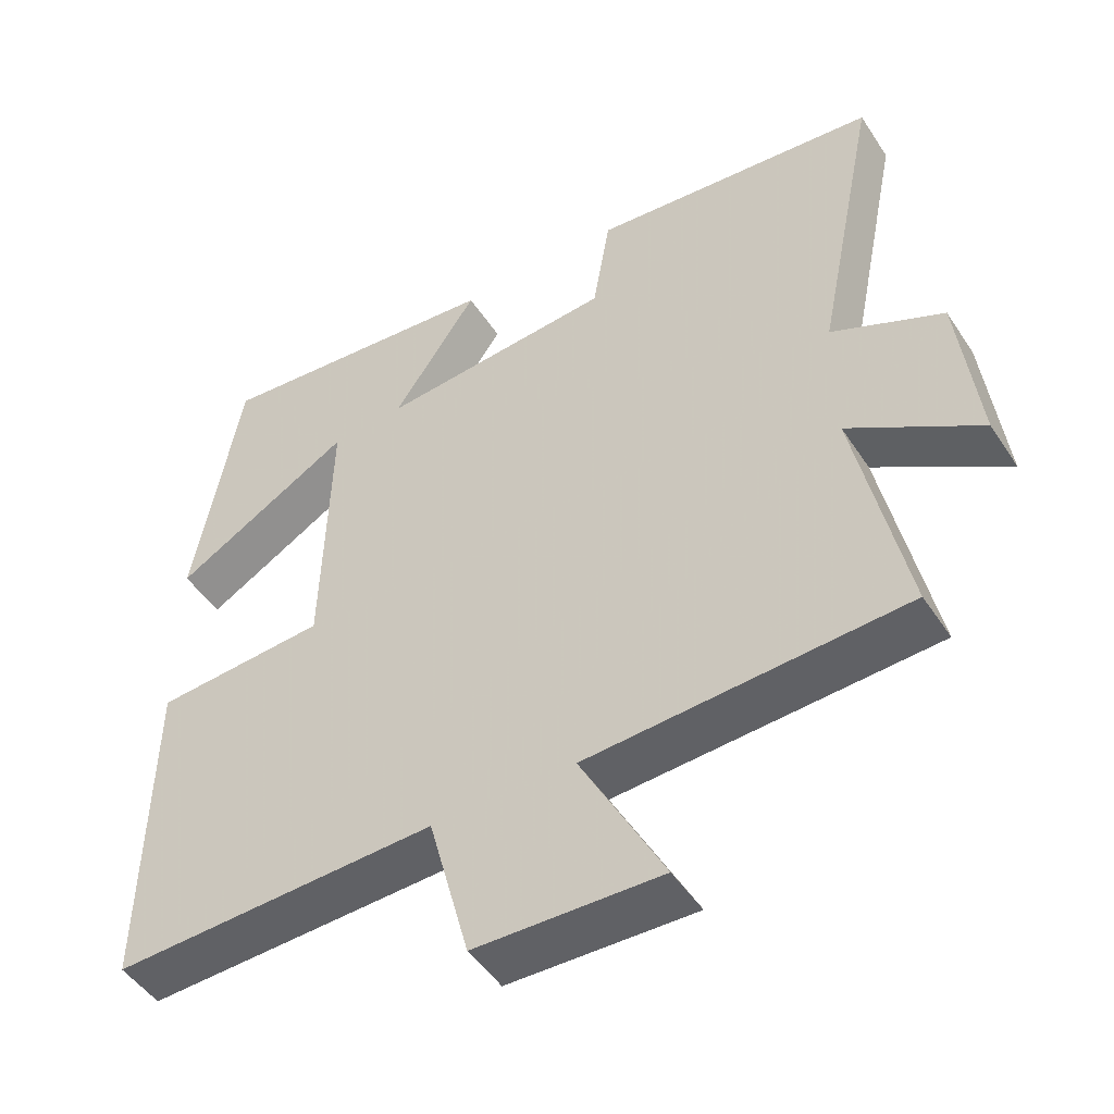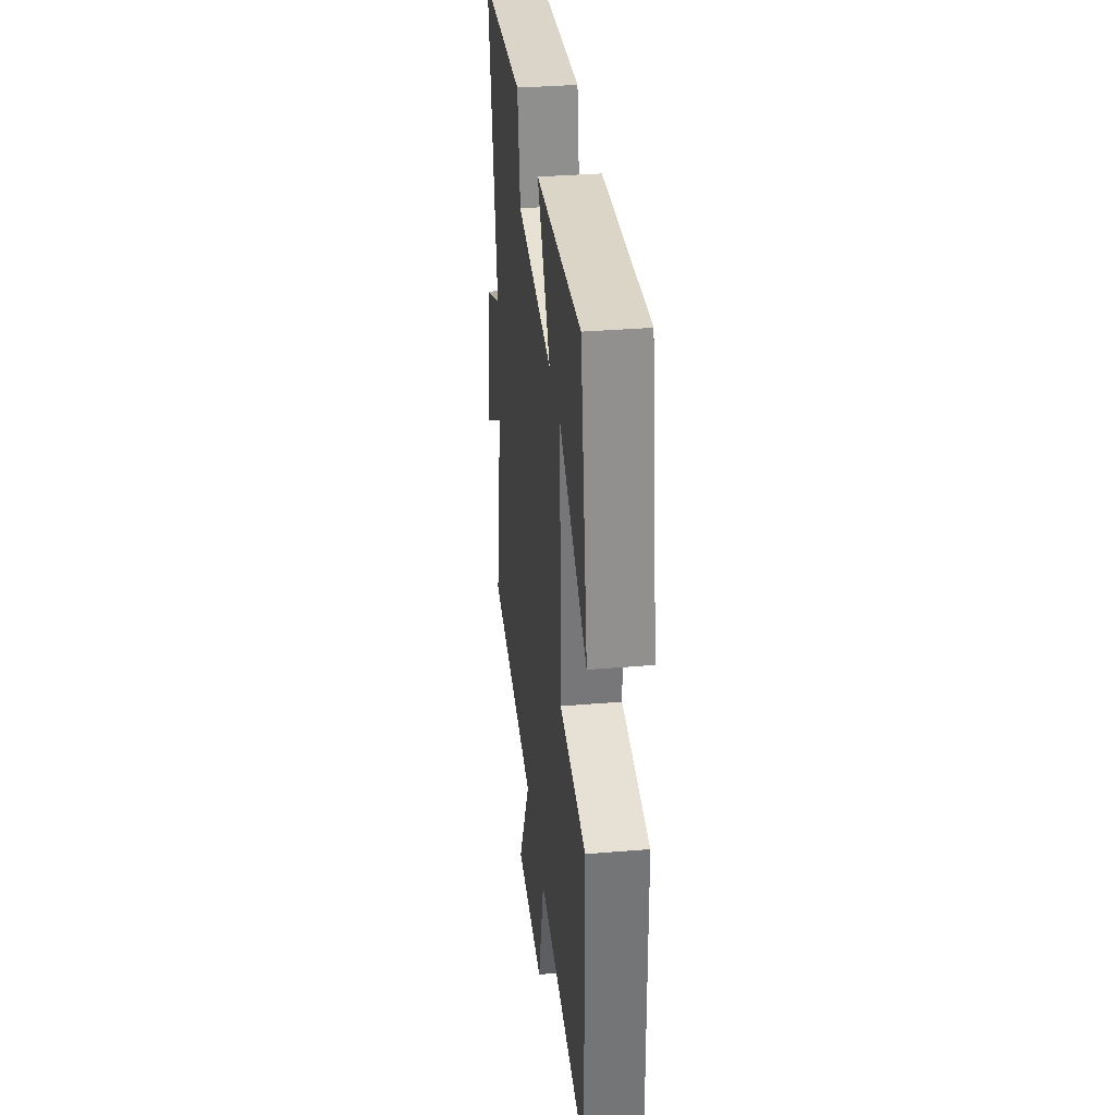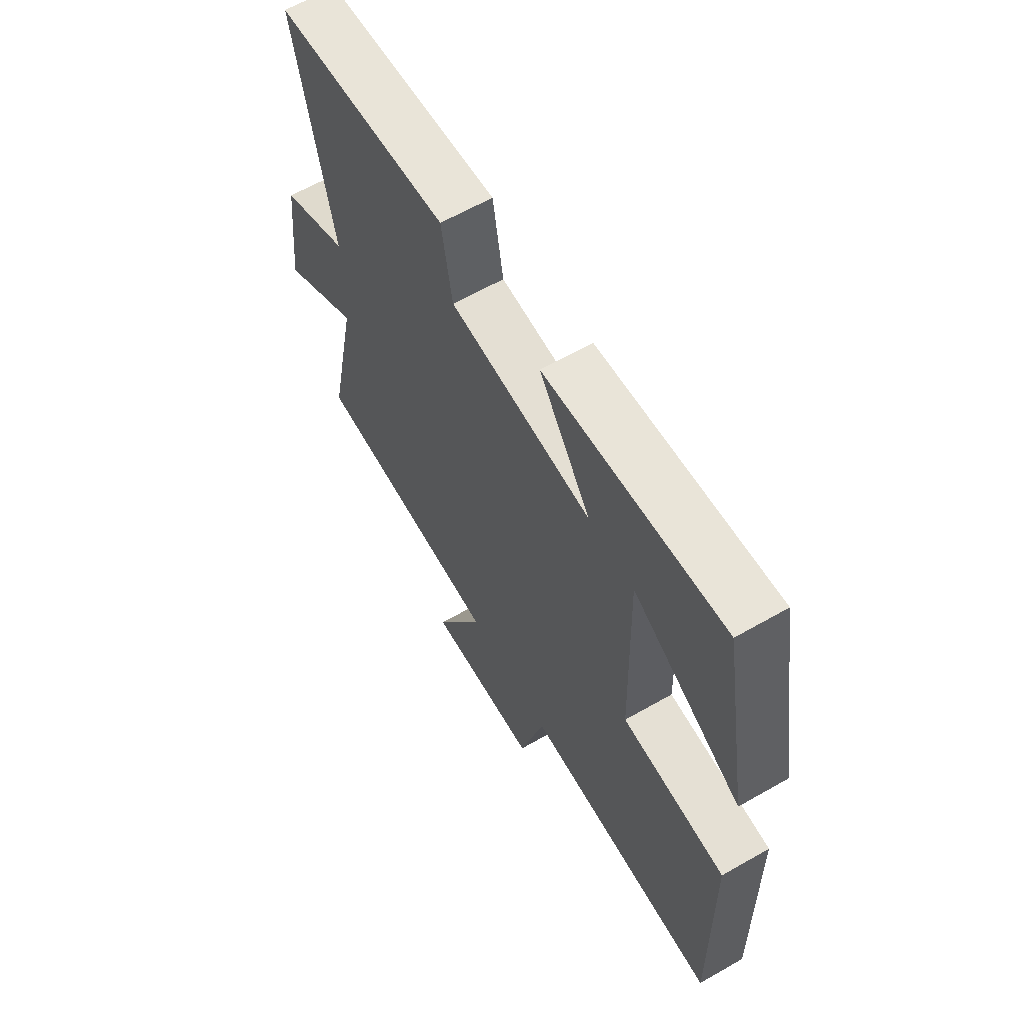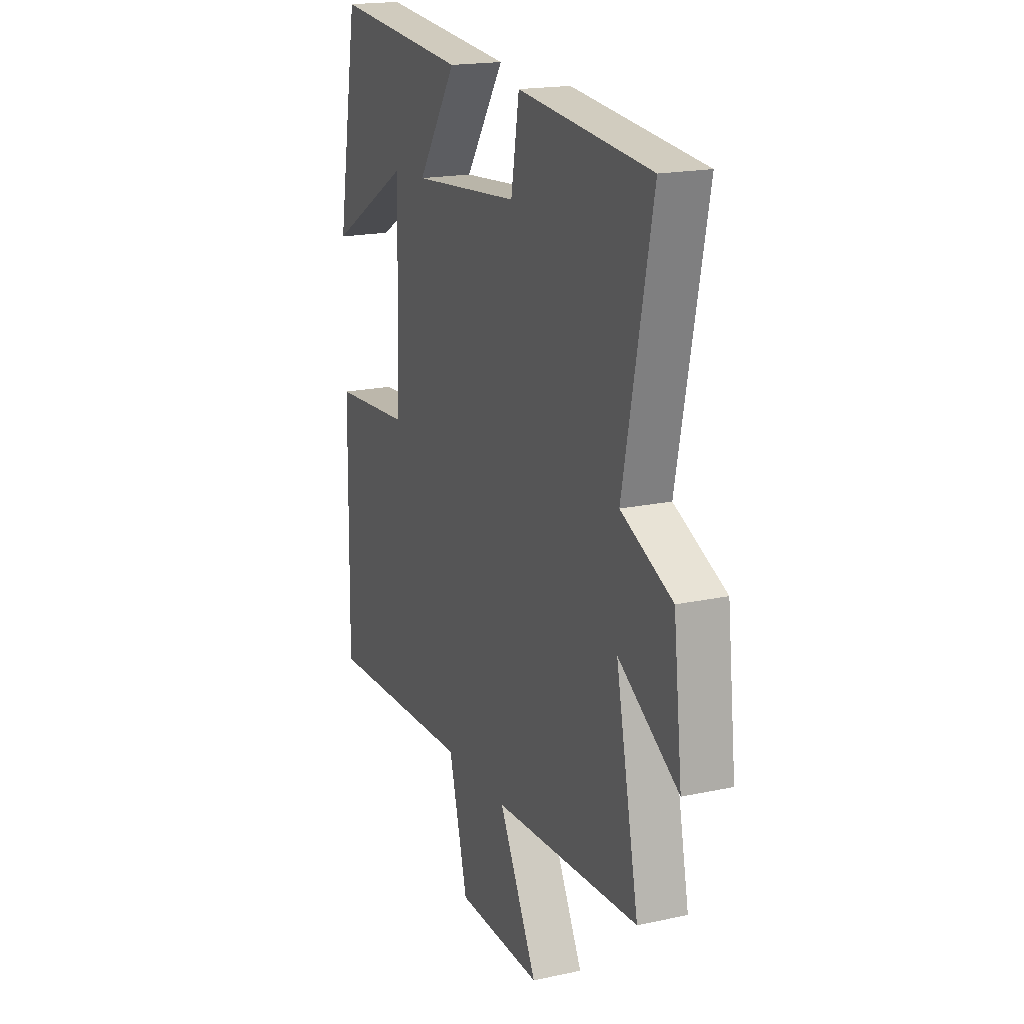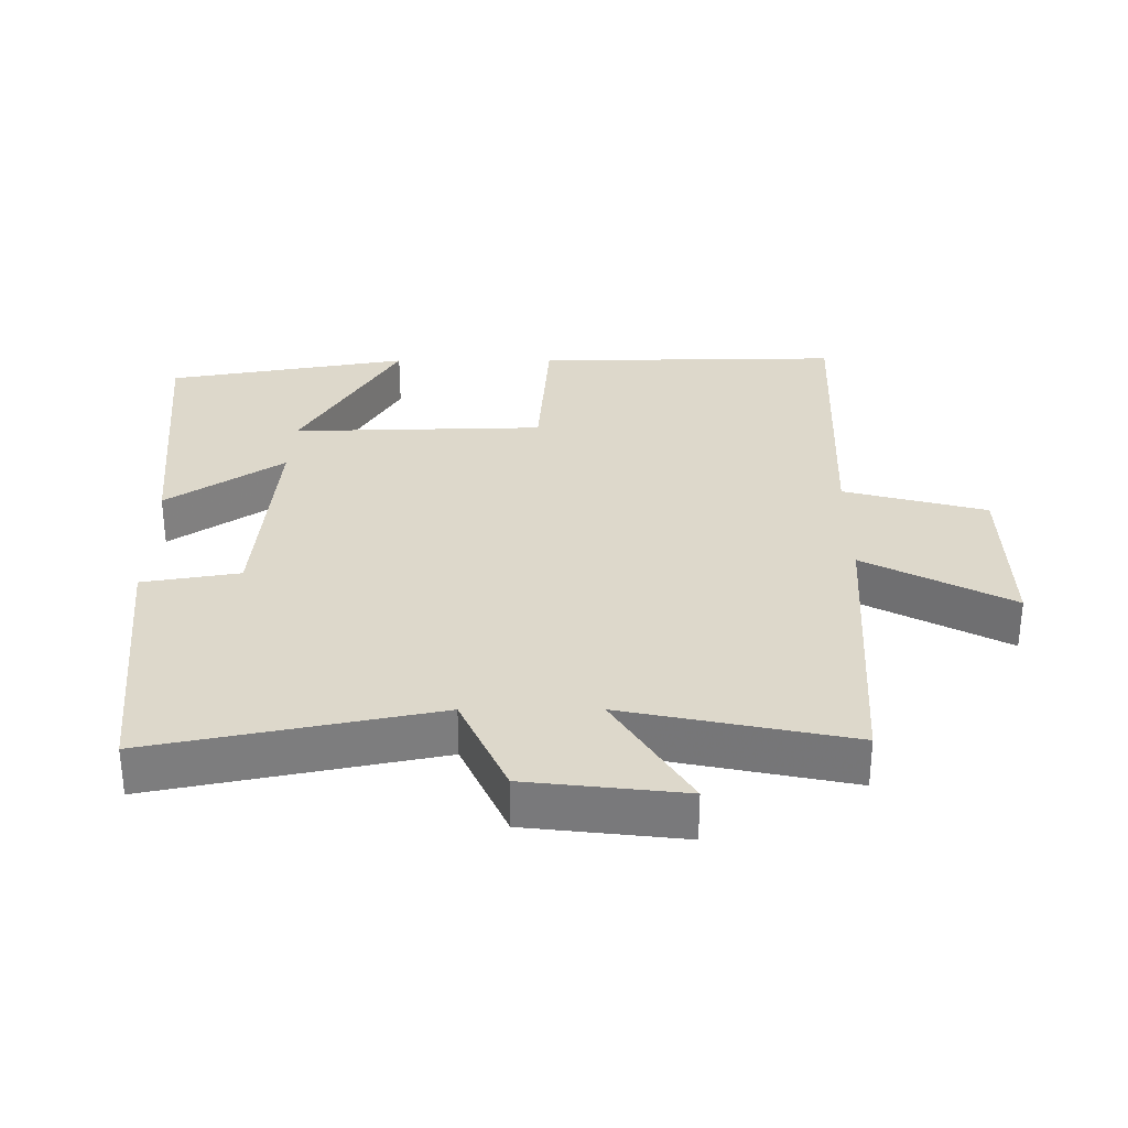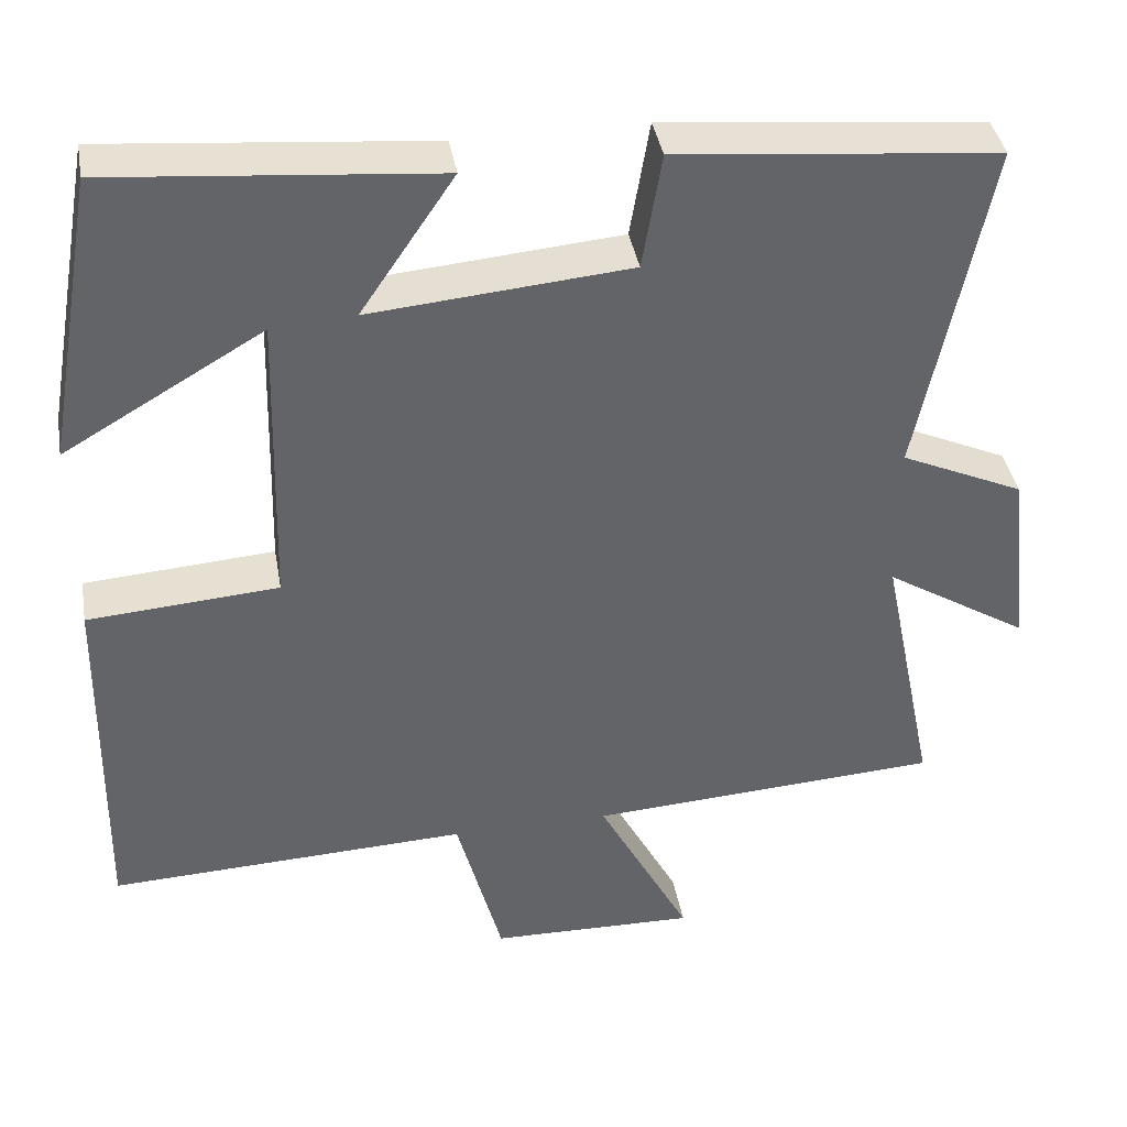
<metadata>
{"format":"obj","ext":"obj","renderer":"f3d","projection":"perspective","resolution":1024,"background":"white","views":[{"elev":-48.4,"azim":31.8,"up":"+Z"},{"elev":34.8,"azim":-96.3,"up":"+Z"},{"elev":62.8,"azim":-120.1,"up":"+Z"},{"elev":18.4,"azim":67.3,"up":"+Z"},{"elev":31.2,"azim":89.9,"up":"+Y"},{"elev":39.2,"azim":-9.9,"up":"+Z"}]}
</metadata>
<code>
v 0.585 0.07 0.462
v 0.5 0.07 0.046
v 0.652 0.07 -0.023
v 0.678 0.07 -0.253
v 0.5 0.07 -0.142
v 0.568 0.07 -0.474
v 0.133 0.07 -0.5
v 0.247 0.07 -0.716
v -0.007 0.07 -0.71
v -0.063 0.07 -0.5
v -0.507 0.07 -0.518
v -0.5 0.07 -0.067
v -0.265 0.07 -0.05
v -0.255 0.07 0.322
v -0.5 0.07 0.179
v -0.437 0.07 0.536
v -0.037 0.07 0.5
v -0.153 0.07 0.329
v 0.167 0.07 0.357
v 0.191 0.07 0.5
v 0.585 0 0.462
v 0.5 0 0.046
v 0.652 0 -0.023
v 0.678 0 -0.253
v 0.5 0 -0.142
v 0.568 0 -0.474
v 0.133 0 -0.5
v 0.247 0 -0.716
v -0.007 0 -0.71
v -0.063 0 -0.5
v -0.507 0 -0.518
v -0.5 0 -0.067
v -0.265 0 -0.05
v -0.255 0 0.322
v -0.5 0 0.179
v -0.437 0 0.536
v -0.037 0 0.5
v -0.153 0 0.329
v 0.167 0 0.357
v 0.191 0 0.5
f 19 20 1 2
f 18 19 2
f 16 17 18
f 14 15 16
f 14 16 18
f 18 2 3
f 14 18 3
f 13 14 3
f 12 13 3
f 11 12 3
f 10 11 3
f 7 8 9 10
f 5 6 7 10
f 3 4 5
f 3 5 10
f 22 21 40 39
f 22 39 38
f 38 37 36
f 36 35 34
f 38 36 34
f 23 22 38
f 23 38 34
f 23 34 33
f 23 33 32
f 23 32 31
f 23 31 30
f 30 29 28 27
f 30 27 26 25
f 25 24 23
f 30 25 23
f 1 21 22 2
f 2 22 23 3
f 3 23 24 4
f 4 24 25 5
f 5 25 26 6
f 6 26 27 7
f 7 27 28 8
f 8 28 29 9
f 9 29 30 10
f 10 30 31 11
f 11 31 32 12
f 12 32 33 13
f 13 33 34 14
f 14 34 35 15
f 15 35 36 16
f 16 36 37 17
f 17 37 38 18
f 18 38 39 19
f 19 39 40 20
f 20 40 21 1

</code>
